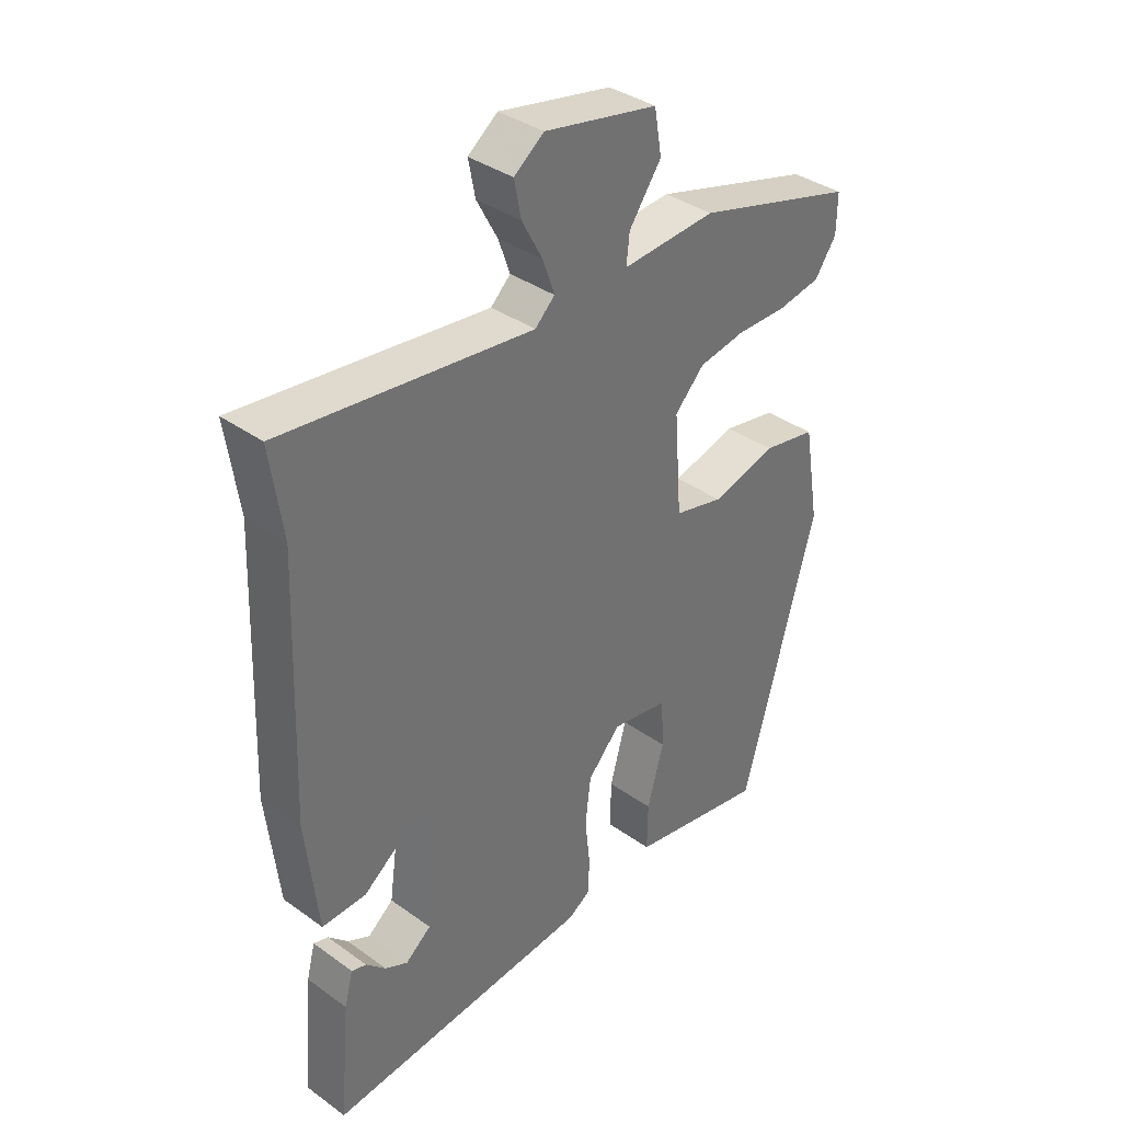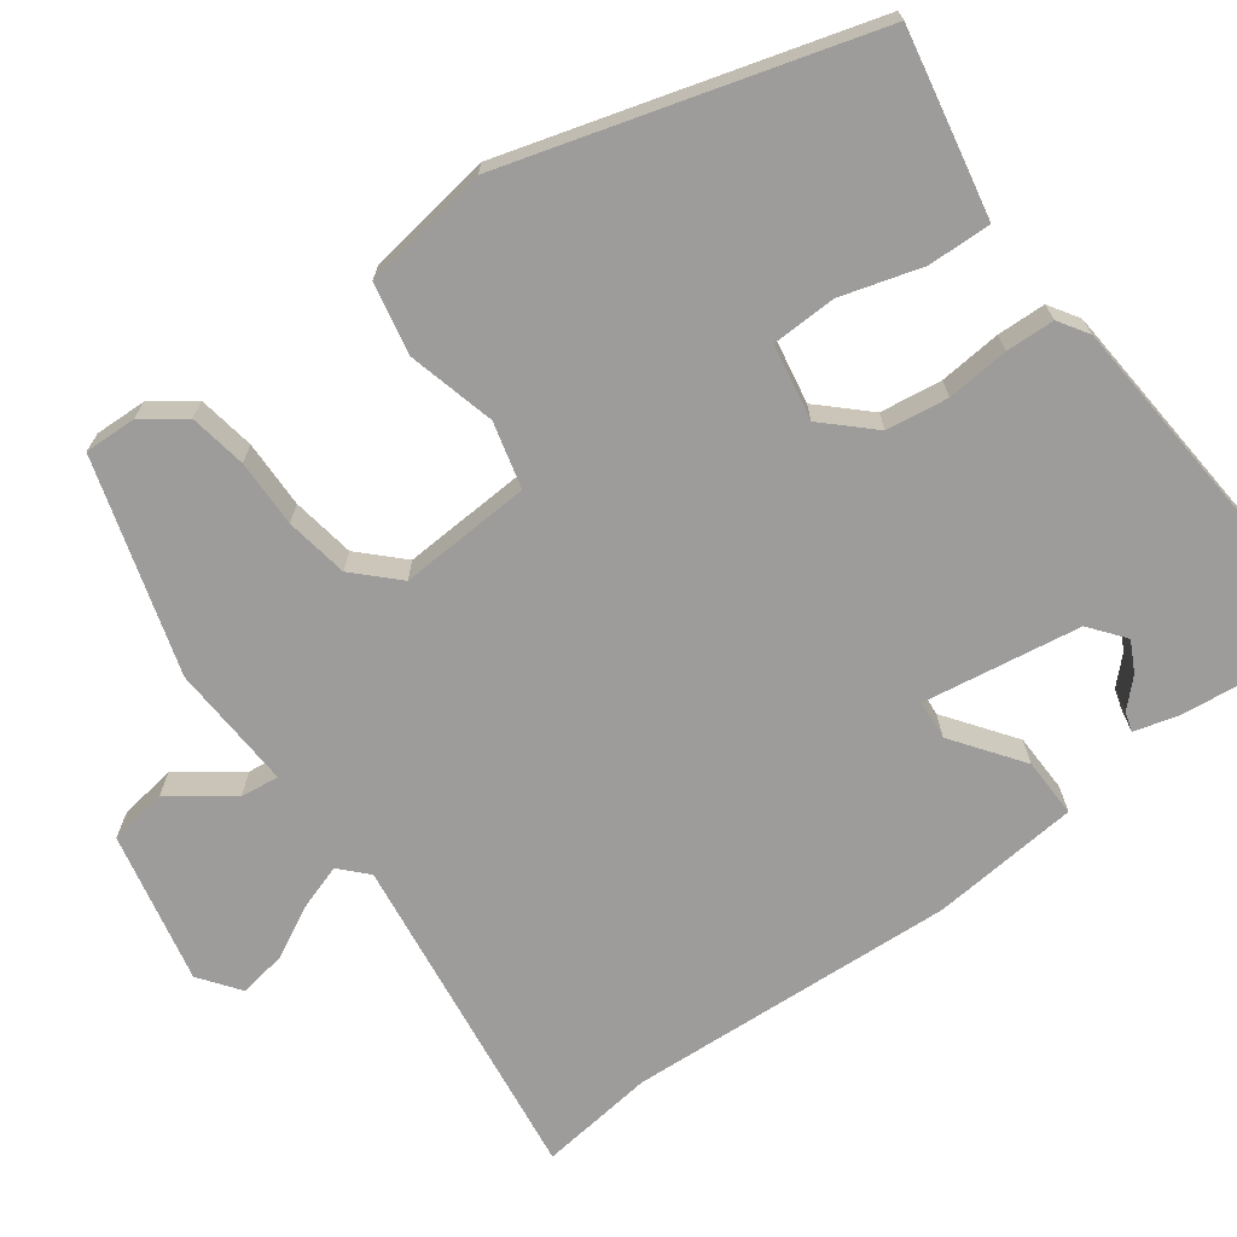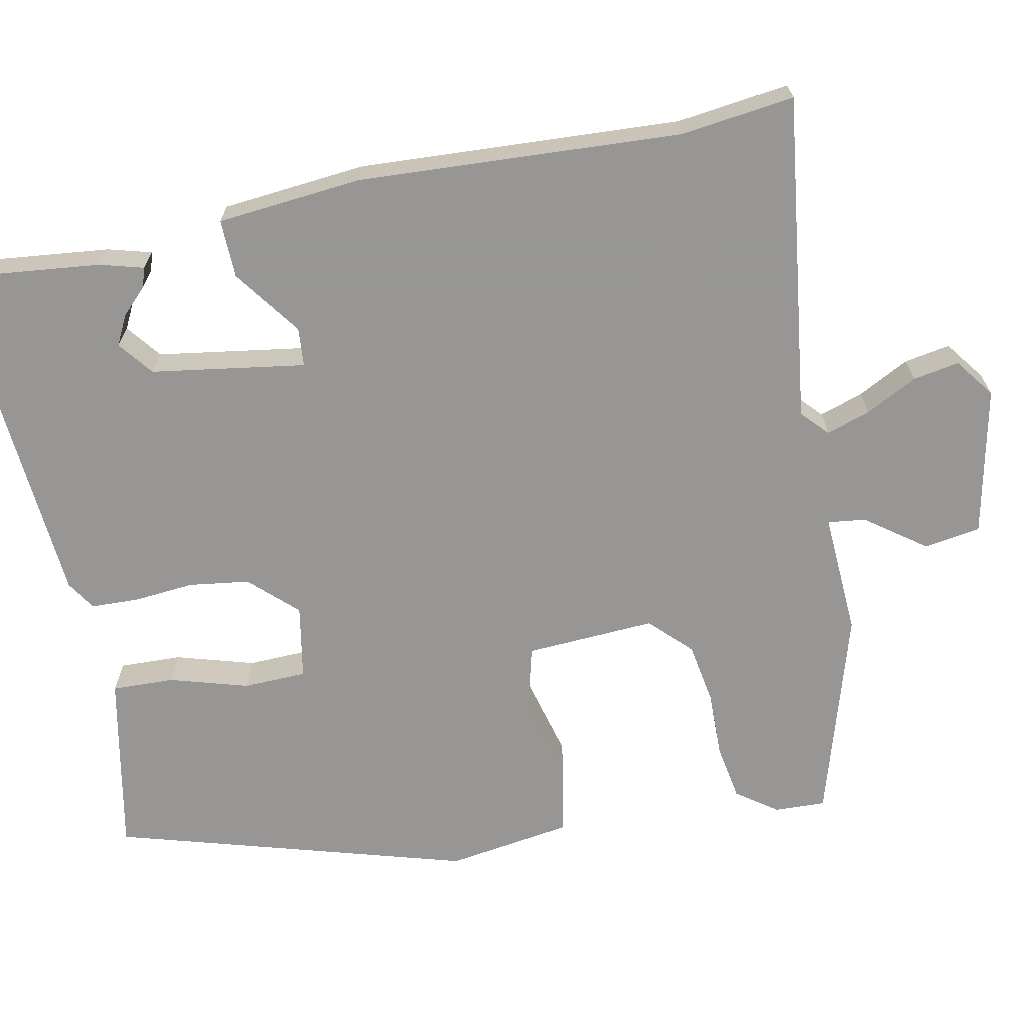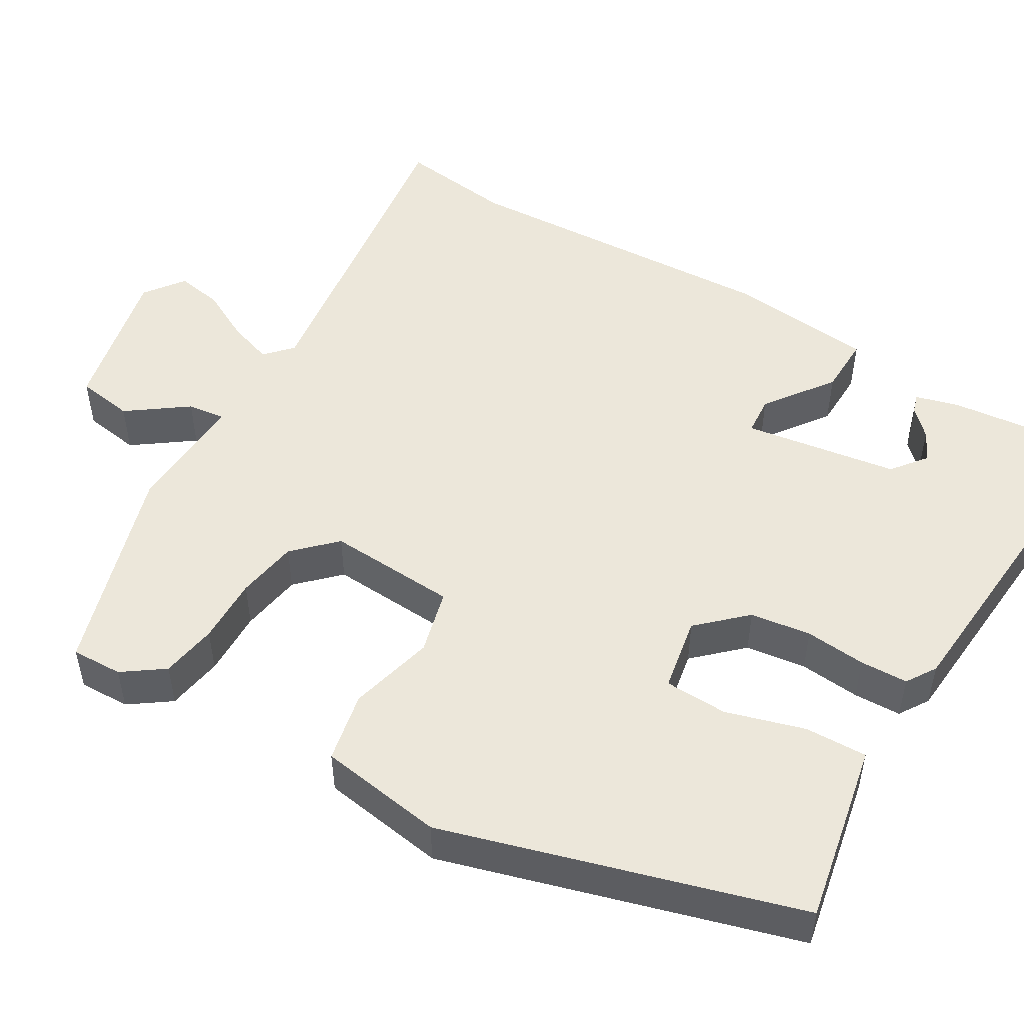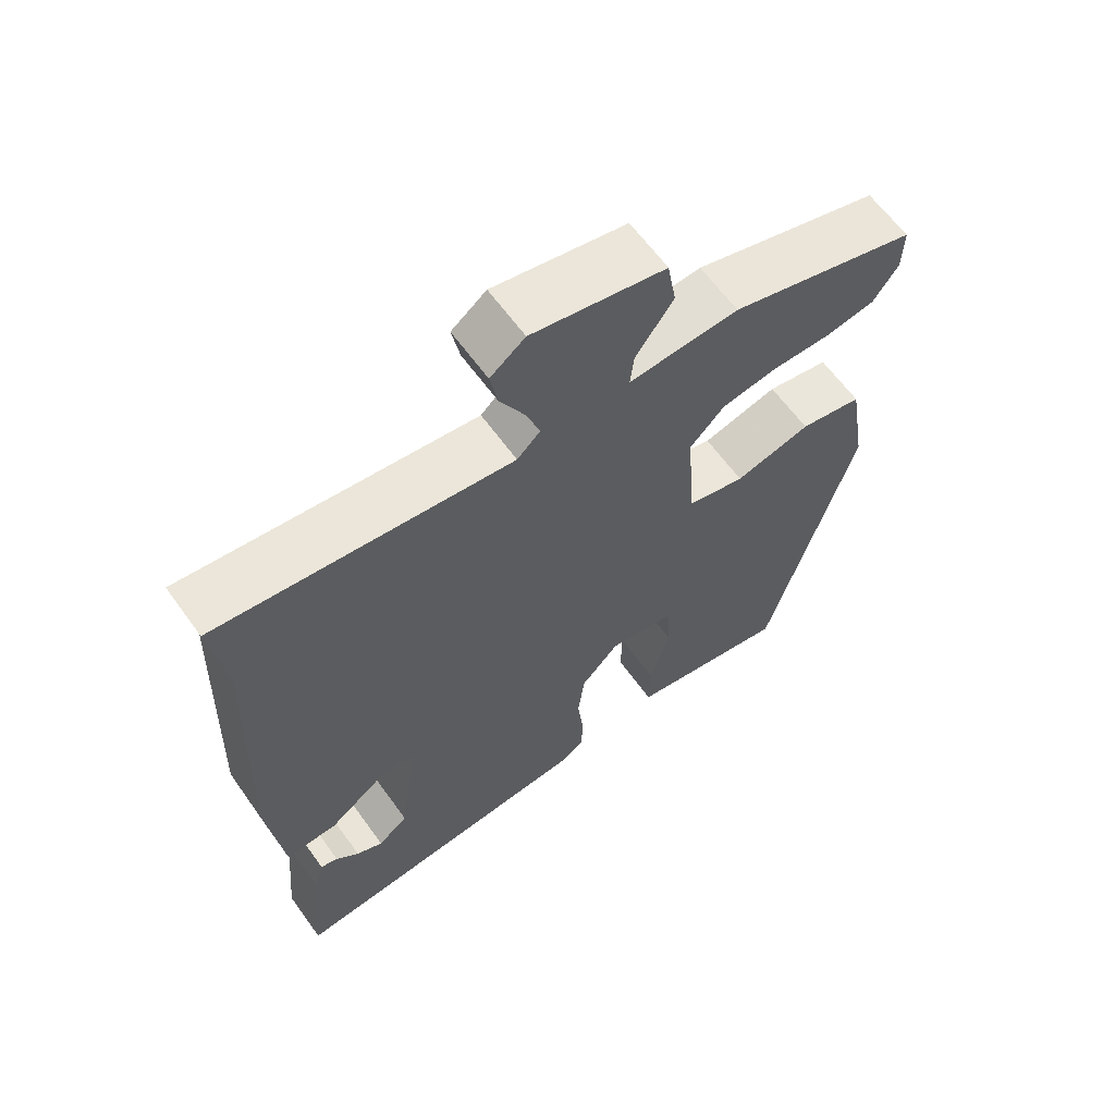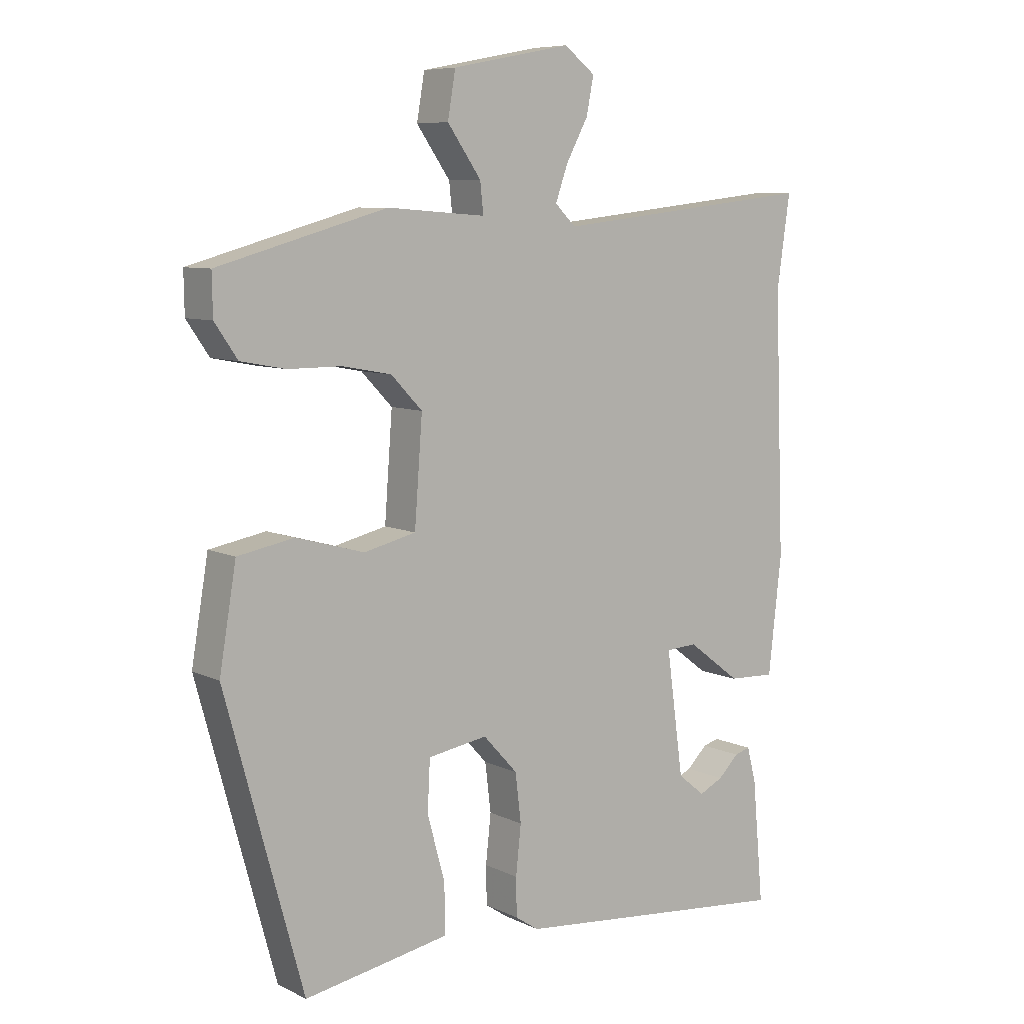
<metadata>
{"format":"obj","ext":"obj","renderer":"f3d","projection":"perspective","resolution":1024,"background":"white","views":[{"elev":36.7,"azim":-47.1,"up":"+Z"},{"elev":-70.1,"azim":125.2,"up":"+Y"},{"elev":-67.8,"azim":-79.6,"up":"+Y"},{"elev":50.7,"azim":119.7,"up":"+Y"},{"elev":63.2,"azim":-35.8,"up":"+Z"},{"elev":7.9,"azim":142.6,"up":"+Z"}]}
</metadata>
<code>
v 0.343 0.07 -0.483
v 0.202 0.07 -0.458
v 0.119 0.07 -0.443
v 0.12 0.07 -0.366
v 0.147 0.07 -0.268
v 0.143 0.07 -0.19
v 0.051 0.07 -0.175
v -0.002 0.07 -0.233
v -0.011 0.07 -0.308
v -0.003 0.07 -0.383
v -0.004 0.07 -0.442
v -0.04 0.07 -0.466
v -0.474 0.07 -0.508
v -0.457 0.07 -0.319
v -0.443 0.07 -0.265
v -0.419 0.07 -0.272
v -0.387 0.07 -0.303
v -0.35 0.07 -0.321
v -0.308 0.07 -0.287
v -0.282 0.07 -0.096
v -0.33 0.07 -0.093
v -0.412 0.07 -0.155
v -0.484 0.07 -0.158
v -0.504 0.07 0.021
v -0.489 0.07 0.421
v -0.509 0.07 0.561
v -0.103 0.07 0.515
v -0.071 0.07 0.546
v -0.09 0.07 0.6
v -0.124 0.07 0.663
v -0.135 0.07 0.72
v -0.087 0.07 0.757
v 0.097 0.07 0.721
v 0.109 0.07 0.651
v 0.057 0.07 0.577
v 0.052 0.07 0.53
v 0.204 0.07 0.541
v 0.464 0.07 0.468
v 0.463 0.07 0.405
v 0.428 0.07 0.354
v 0.359 0.07 0.341
v 0.277 0.07 0.341
v 0.201 0.07 0.327
v 0.153 0.07 0.277
v 0.165 0.07 0.117
v 0.245 0.07 0.098
v 0.35 0.07 0.127
v 0.437 0.07 0.111
v 0.463 0.07 -0.043
v 0.343 0 -0.483
v 0.202 0 -0.458
v 0.119 0 -0.443
v 0.12 0 -0.366
v 0.147 0 -0.268
v 0.143 0 -0.19
v 0.051 0 -0.175
v -0.002 0 -0.233
v -0.011 0 -0.308
v -0.003 0 -0.383
v -0.004 0 -0.442
v -0.04 0 -0.466
v -0.474 0 -0.508
v -0.457 0 -0.319
v -0.443 0 -0.265
v -0.419 0 -0.272
v -0.387 0 -0.303
v -0.35 0 -0.321
v -0.308 0 -0.287
v -0.282 0 -0.096
v -0.33 0 -0.093
v -0.412 0 -0.155
v -0.484 0 -0.158
v -0.504 0 0.021
v -0.489 0 0.421
v -0.509 0 0.561
v -0.103 0 0.515
v -0.071 0 0.546
v -0.09 0 0.6
v -0.124 0 0.663
v -0.135 0 0.72
v -0.087 0 0.757
v 0.097 0 0.721
v 0.109 0 0.651
v 0.057 0 0.577
v 0.052 0 0.53
v 0.204 0 0.541
v 0.464 0 0.468
v 0.463 0 0.405
v 0.428 0 0.354
v 0.359 0 0.341
v 0.277 0 0.341
v 0.201 0 0.327
v 0.153 0 0.277
v 0.165 0 0.117
v 0.245 0 0.098
v 0.35 0 0.127
v 0.437 0 0.111
v 0.463 0 -0.043
f 1 2 3
f 49 1 3
f 48 49 3
f 47 48 3
f 46 47 3
f 40 41 42
f 39 40 42
f 38 39 42
f 37 38 42
f 36 37 42
f 36 42 43
f 33 34 35
f 32 33 35
f 31 32 35
f 30 31 35
f 29 30 35
f 28 29 35 36
f 36 43 44
f 28 36 44
f 27 28 44
f 23 24 25
f 22 23 25
f 21 22 25
f 27 44 45
f 26 27 45
f 25 26 45
f 21 25 45
f 20 21 45
f 15 16 17
f 14 15 17
f 13 14 17
f 13 17 18
f 13 18 19
f 12 13 19
f 11 12 19
f 10 11 19
f 9 10 19
f 3 4 5
f 46 3 5
f 46 5 6
f 45 46 6 7
f 20 45 7 8
f 8 9 19 20
f 52 51 50
f 52 50 98
f 52 98 97
f 52 97 96
f 52 96 95
f 91 90 89
f 91 89 88
f 91 88 87
f 91 87 86
f 91 86 85
f 92 91 85
f 84 83 82
f 84 82 81
f 84 81 80
f 84 80 79
f 84 79 78
f 85 84 78 77
f 93 92 85
f 93 85 77
f 93 77 76
f 74 73 72
f 74 72 71
f 74 71 70
f 94 93 76
f 94 76 75
f 94 75 74
f 94 74 70
f 94 70 69
f 66 65 64
f 66 64 63
f 66 63 62
f 67 66 62
f 68 67 62
f 68 62 61
f 68 61 60
f 68 60 59
f 68 59 58
f 54 53 52
f 54 52 95
f 55 54 95
f 56 55 95 94
f 57 56 94 69
f 69 68 58 57
f 1 50 51 2
f 2 51 52 3
f 3 52 53 4
f 4 53 54 5
f 5 54 55 6
f 6 55 56 7
f 7 56 57 8
f 8 57 58 9
f 9 58 59 10
f 10 59 60 11
f 11 60 61 12
f 12 61 62 13
f 13 62 63 14
f 14 63 64 15
f 15 64 65 16
f 16 65 66 17
f 17 66 67 18
f 18 67 68 19
f 19 68 69 20
f 20 69 70 21
f 21 70 71 22
f 22 71 72 23
f 23 72 73 24
f 24 73 74 25
f 25 74 75 26
f 26 75 76 27
f 27 76 77 28
f 28 77 78 29
f 29 78 79 30
f 30 79 80 31
f 31 80 81 32
f 32 81 82 33
f 33 82 83 34
f 34 83 84 35
f 35 84 85 36
f 36 85 86 37
f 37 86 87 38
f 38 87 88 39
f 39 88 89 40
f 40 89 90 41
f 41 90 91 42
f 42 91 92 43
f 43 92 93 44
f 44 93 94 45
f 45 94 95 46
f 46 95 96 47
f 47 96 97 48
f 48 97 98 49
f 49 98 50 1

</code>
